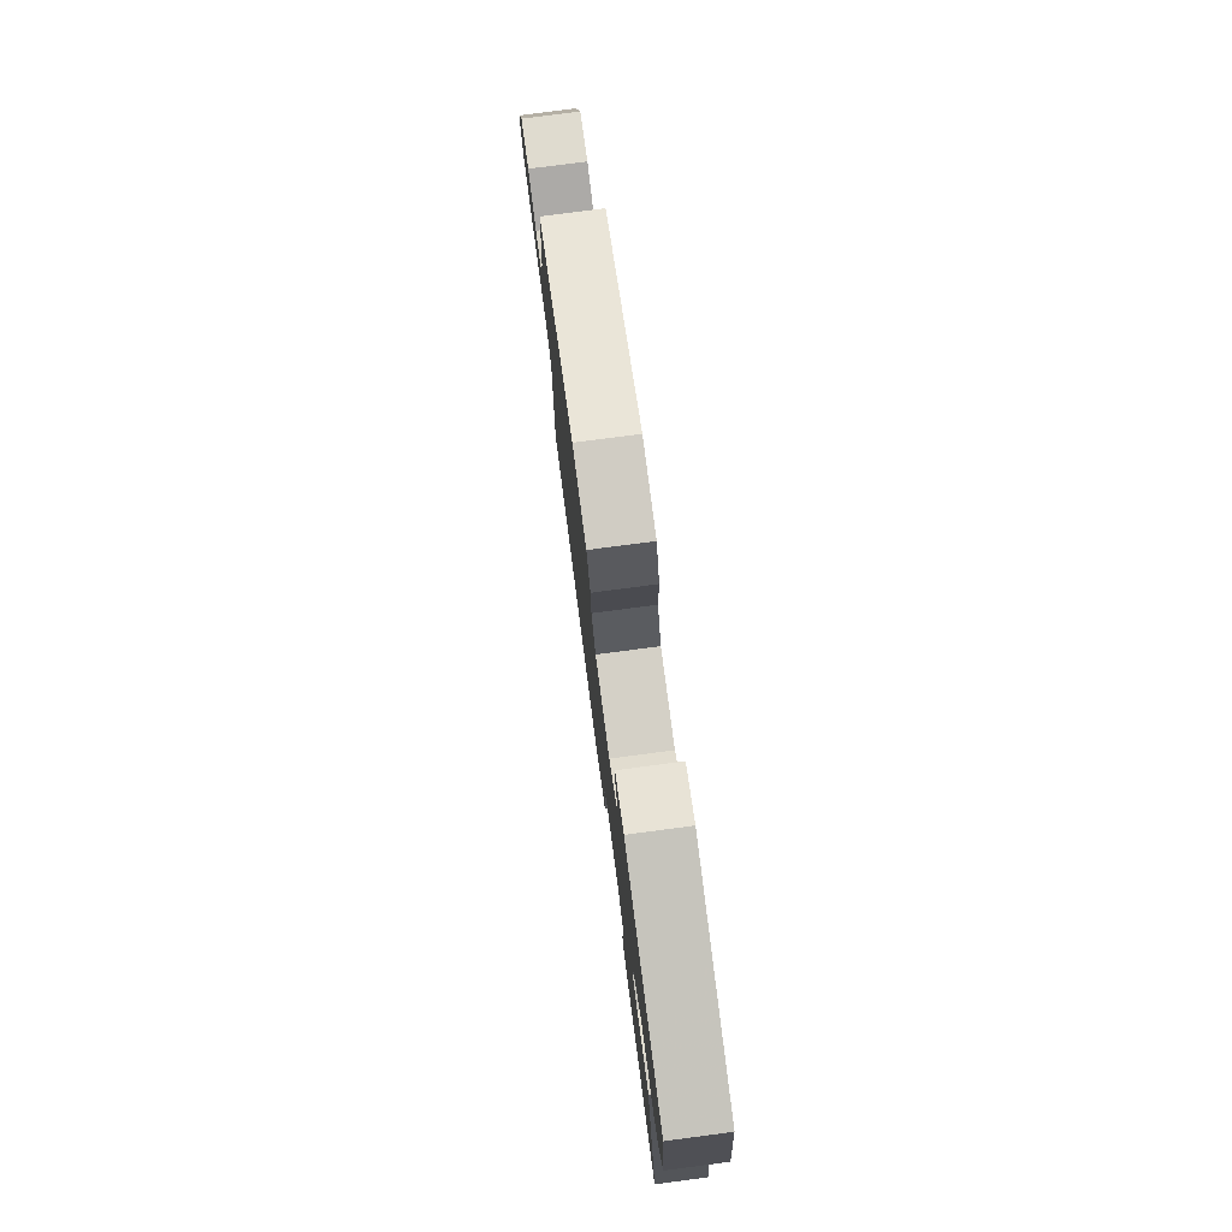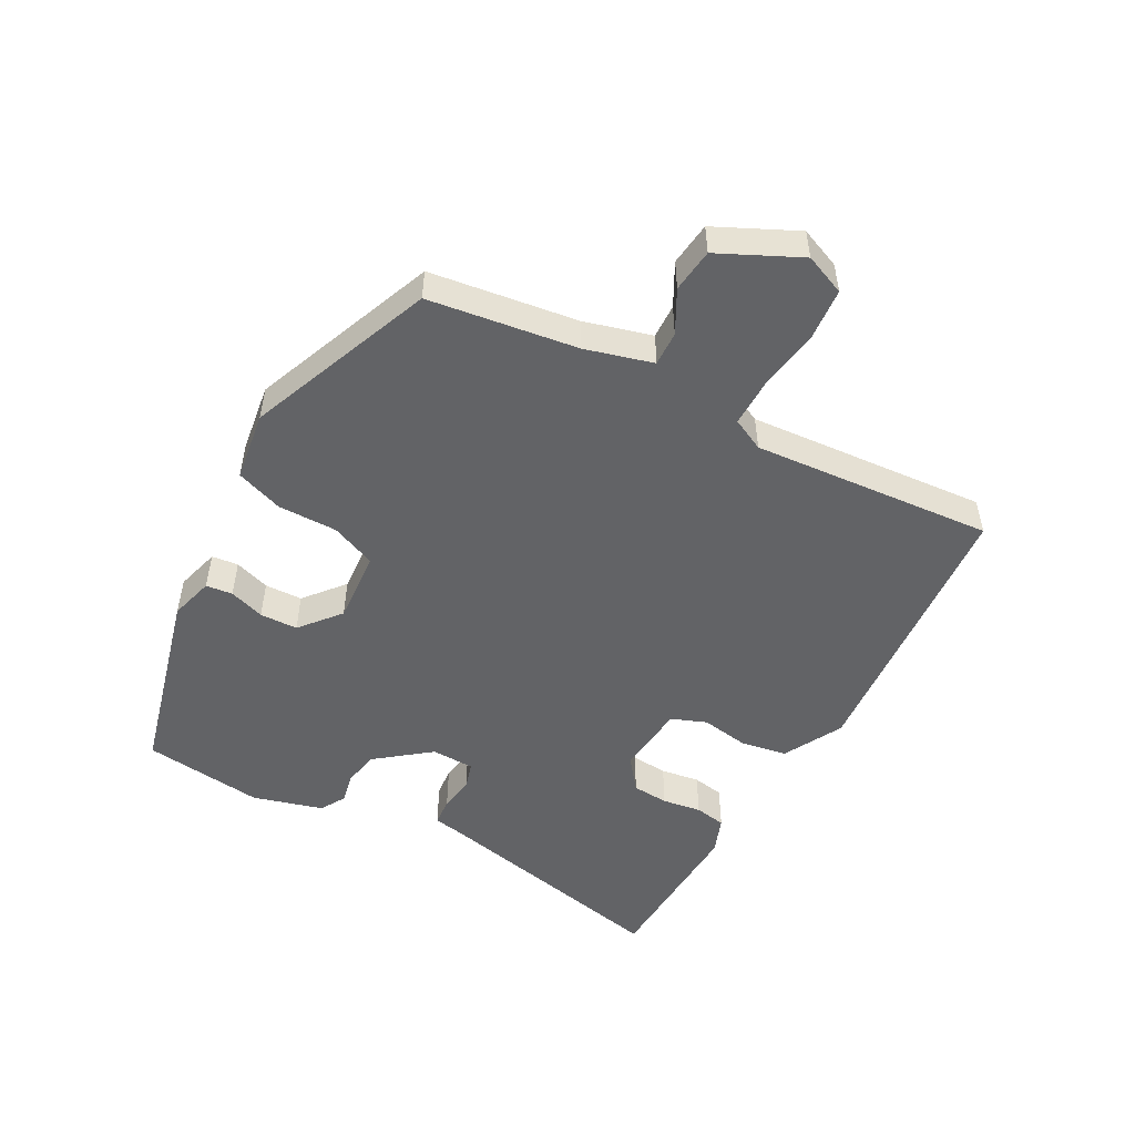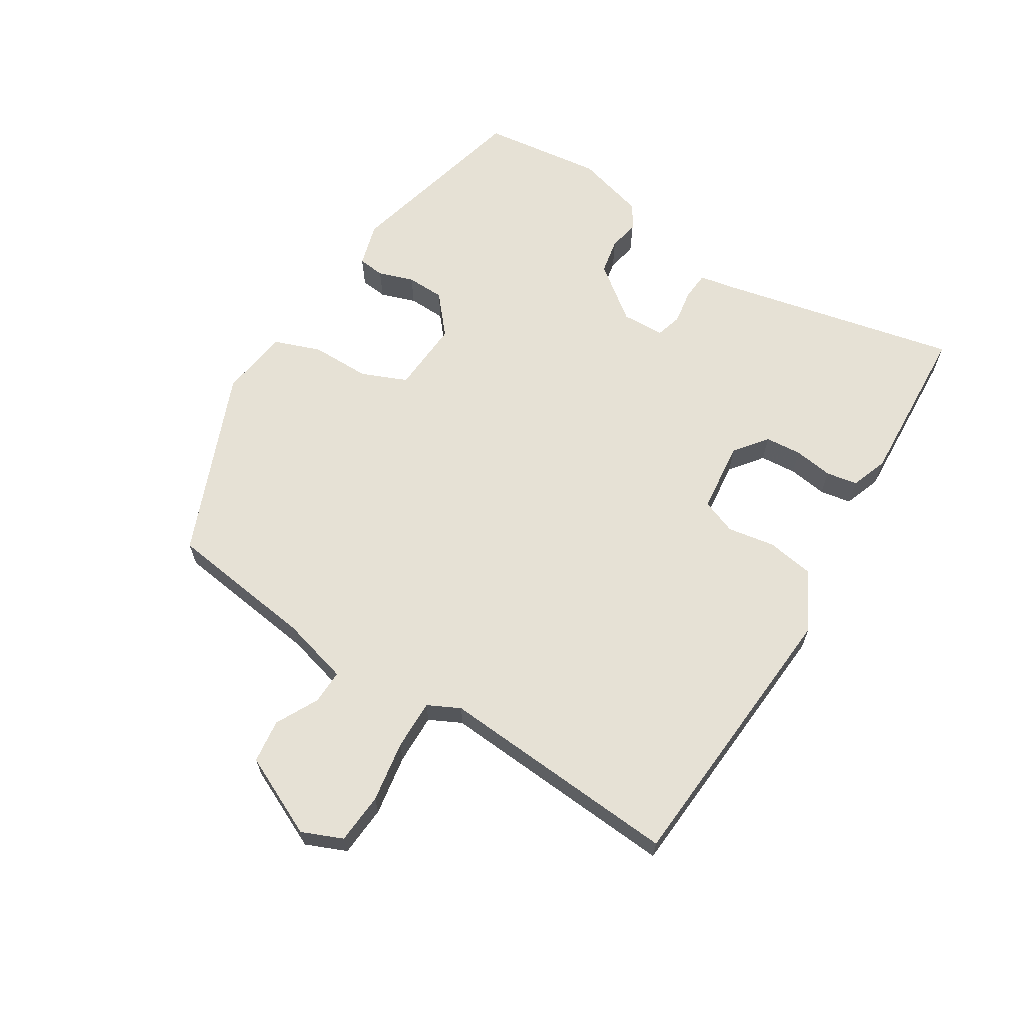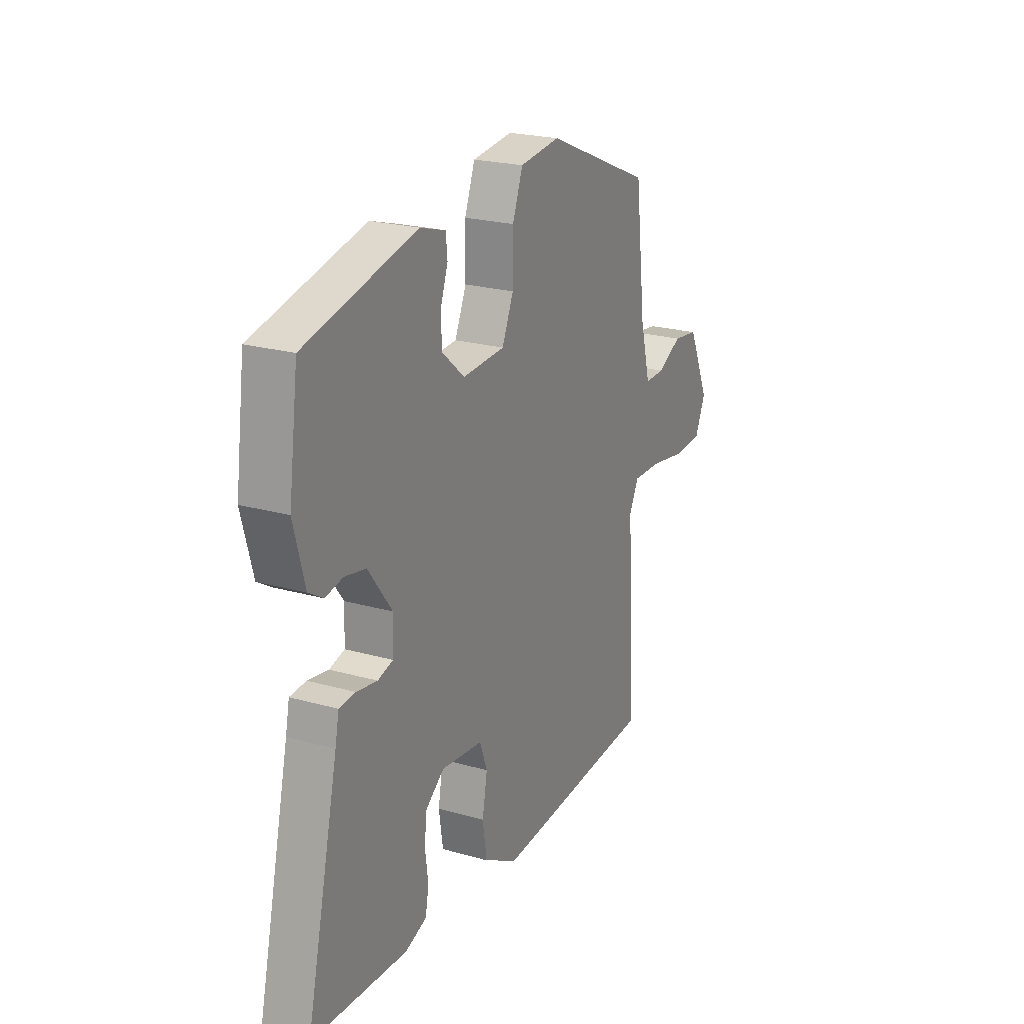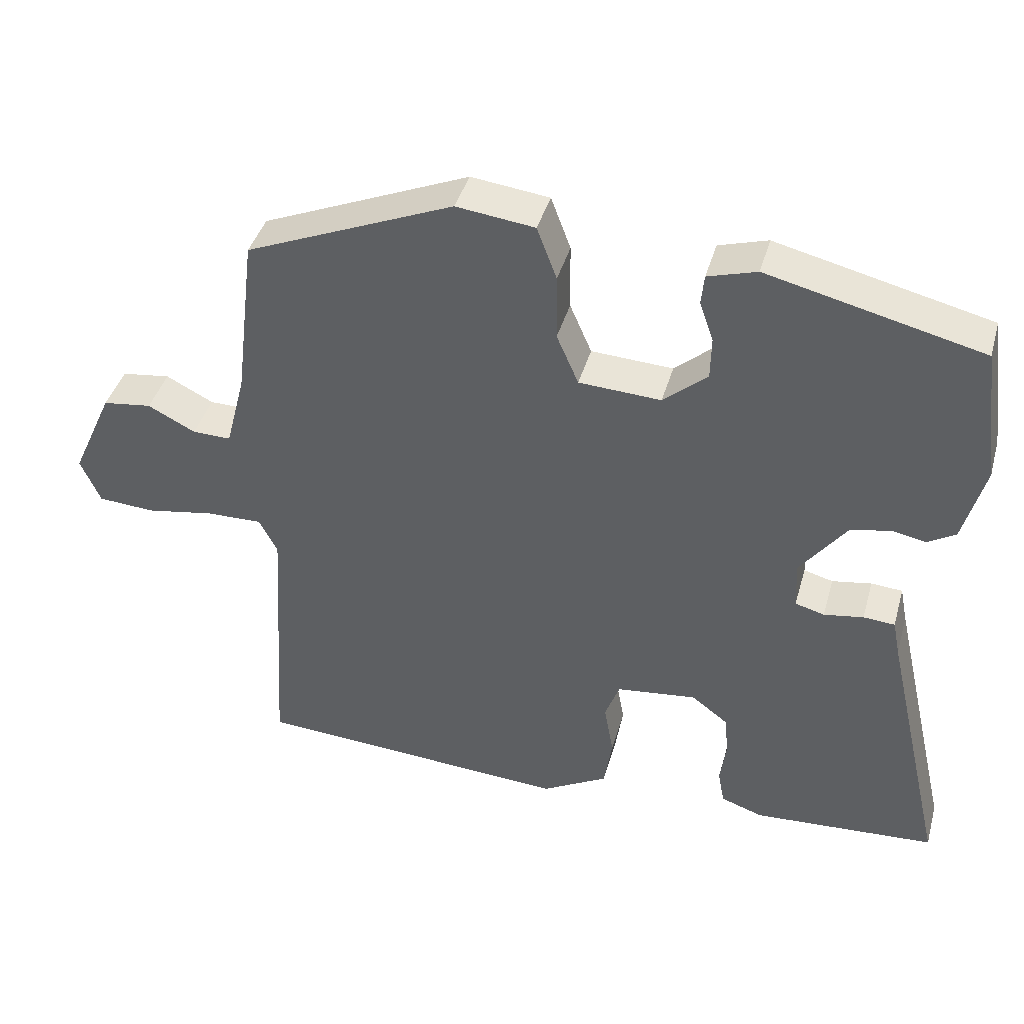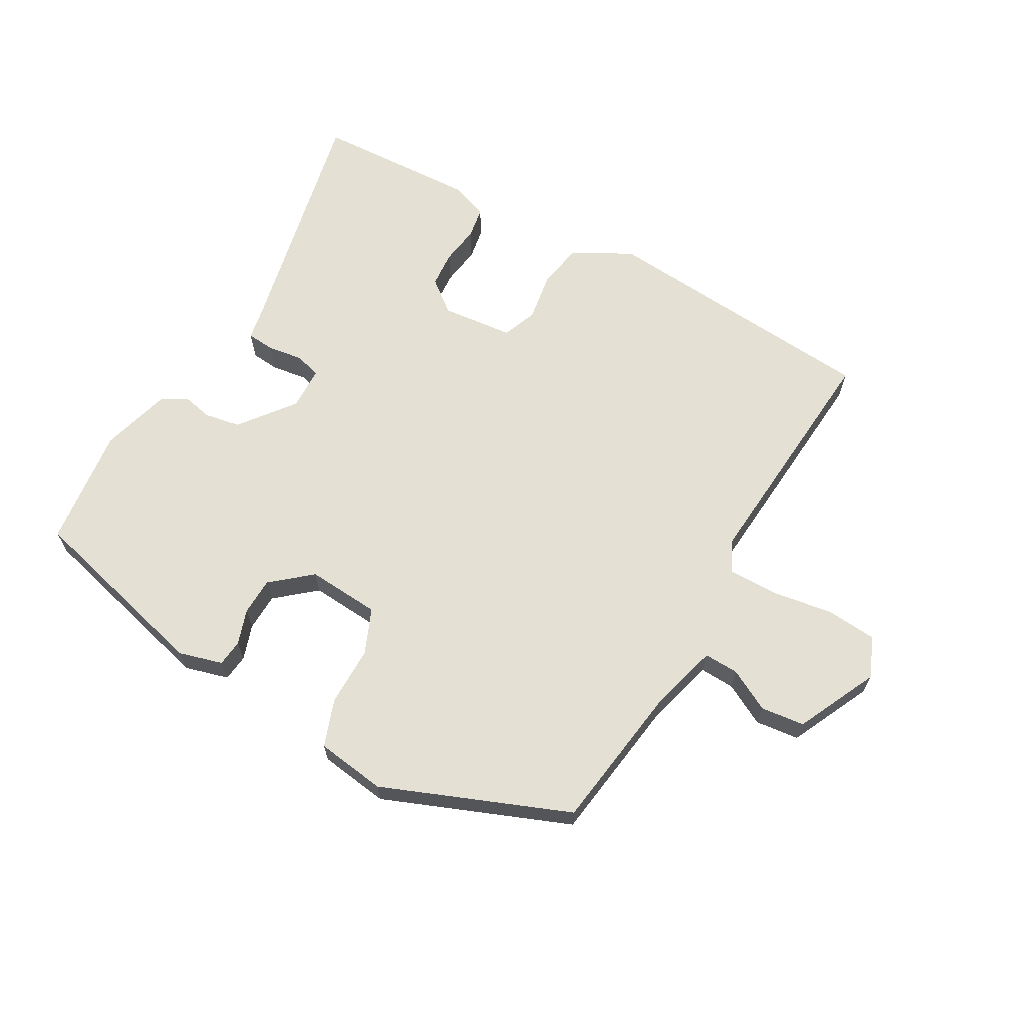
<metadata>
{"format":"obj","ext":"obj","renderer":"f3d","projection":"perspective","resolution":1024,"background":"white","views":[{"elev":77.6,"azim":-97.5,"up":"+Z"},{"elev":-50.9,"azim":62.4,"up":"+Y"},{"elev":64.5,"azim":122.5,"up":"+Y"},{"elev":22.6,"azim":-64.0,"up":"+Z"},{"elev":41.3,"azim":-164.5,"up":"+Z"},{"elev":65.6,"azim":30.5,"up":"+Y"}]}
</metadata>
<code>
v -0.54 0.07 -0.479
v -0.454 0.07 -0.107
v -0.444 0.07 -0.057
v -0.401 0.07 -0.054
v -0.347 0.07 -0.063
v -0.307 0.07 -0.052
v -0.304 0.07 0.014
v -0.367 0.07 0.098
v -0.422 0.07 0.109
v -0.468 0.07 0.1
v -0.506 0.07 0.123
v -0.535 0.07 0.231
v -0.51 0.07 0.416
v -0.218 0.07 0.486
v -0.151 0.07 0.466
v -0.147 0.07 0.425
v -0.166 0.07 0.371
v -0.165 0.07 0.313
v -0.105 0.07 0.261
v 0.007 0.07 0.267
v 0.037 0.07 0.336
v 0.038 0.07 0.427
v 0.065 0.07 0.499
v 0.172 0.07 0.512
v 0.456 0.07 0.393
v 0.484 0.07 0.165
v 0.511 0.07 0.061
v 0.564 0.07 0.062
v 0.629 0.07 0.095
v 0.696 0.07 0.086
v 0.753 0.07 -0.039
v 0.726 0.07 -0.101
v 0.648 0.07 -0.106
v 0.555 0.07 -0.09
v 0.478 0.07 -0.088
v 0.453 0.07 -0.137
v 0.476 0.07 -0.508
v 0.042 0.07 -0.535
v -0.048 0.07 -0.485
v -0.059 0.07 -0.413
v -0.046 0.07 -0.34
v -0.066 0.07 -0.286
v -0.176 0.07 -0.273
v -0.226 0.07 -0.311
v -0.231 0.07 -0.367
v -0.223 0.07 -0.427
v -0.232 0.07 -0.475
v -0.289 0.07 -0.495
v -0.54 0 -0.479
v -0.454 0 -0.107
v -0.444 0 -0.057
v -0.401 0 -0.054
v -0.347 0 -0.063
v -0.307 0 -0.052
v -0.304 0 0.014
v -0.367 0 0.098
v -0.422 0 0.109
v -0.468 0 0.1
v -0.506 0 0.123
v -0.535 0 0.231
v -0.51 0 0.416
v -0.218 0 0.486
v -0.151 0 0.466
v -0.147 0 0.425
v -0.166 0 0.371
v -0.165 0 0.313
v -0.105 0 0.261
v 0.007 0 0.267
v 0.037 0 0.336
v 0.038 0 0.427
v 0.065 0 0.499
v 0.172 0 0.512
v 0.456 0 0.393
v 0.484 0 0.165
v 0.511 0 0.061
v 0.564 0 0.062
v 0.629 0 0.095
v 0.696 0 0.086
v 0.753 0 -0.039
v 0.726 0 -0.101
v 0.648 0 -0.106
v 0.555 0 -0.09
v 0.478 0 -0.088
v 0.453 0 -0.137
v 0.476 0 -0.508
v 0.042 0 -0.535
v -0.048 0 -0.485
v -0.059 0 -0.413
v -0.046 0 -0.34
v -0.066 0 -0.286
v -0.176 0 -0.273
v -0.226 0 -0.311
v -0.231 0 -0.367
v -0.223 0 -0.427
v -0.232 0 -0.475
v -0.289 0 -0.495
f 45 46 47 48
f 44 45 48 1
f 43 44 1 2
f 42 43 2 3
f 38 39 40 41
f 36 37 38 41
f 35 36 41 42
f 31 32 33 34
f 31 34 35
f 28 29 30 31
f 27 28 31 35
f 26 27 35 42
f 21 22 23 24
f 20 21 24 25
f 14 15 16 17
f 14 17 18
f 13 14 18
f 12 13 18 19
f 9 10 11 12
f 8 9 12 19
f 42 3 4 5
f 42 5 6
f 20 25 26 42
f 20 42 6 7
f 7 8 19 20
f 96 95 94 93
f 49 96 93 92
f 50 49 92 91
f 51 50 91 90
f 89 88 87 86
f 89 86 85 84
f 90 89 84 83
f 82 81 80 79
f 83 82 79
f 79 78 77 76
f 83 79 76 75
f 90 83 75 74
f 72 71 70 69
f 73 72 69 68
f 65 64 63 62
f 66 65 62
f 66 62 61
f 67 66 61 60
f 60 59 58 57
f 67 60 57 56
f 53 52 51 90
f 54 53 90
f 90 74 73 68
f 55 54 90 68
f 68 67 56 55
f 1 49 50 2
f 2 50 51 3
f 3 51 52 4
f 4 52 53 5
f 5 53 54 6
f 6 54 55 7
f 7 55 56 8
f 8 56 57 9
f 9 57 58 10
f 10 58 59 11
f 11 59 60 12
f 12 60 61 13
f 13 61 62 14
f 14 62 63 15
f 15 63 64 16
f 16 64 65 17
f 17 65 66 18
f 18 66 67 19
f 19 67 68 20
f 20 68 69 21
f 21 69 70 22
f 22 70 71 23
f 23 71 72 24
f 24 72 73 25
f 25 73 74 26
f 26 74 75 27
f 27 75 76 28
f 28 76 77 29
f 29 77 78 30
f 30 78 79 31
f 31 79 80 32
f 32 80 81 33
f 33 81 82 34
f 34 82 83 35
f 35 83 84 36
f 36 84 85 37
f 37 85 86 38
f 38 86 87 39
f 39 87 88 40
f 40 88 89 41
f 41 89 90 42
f 42 90 91 43
f 43 91 92 44
f 44 92 93 45
f 45 93 94 46
f 46 94 95 47
f 47 95 96 48
f 48 96 49 1

</code>
